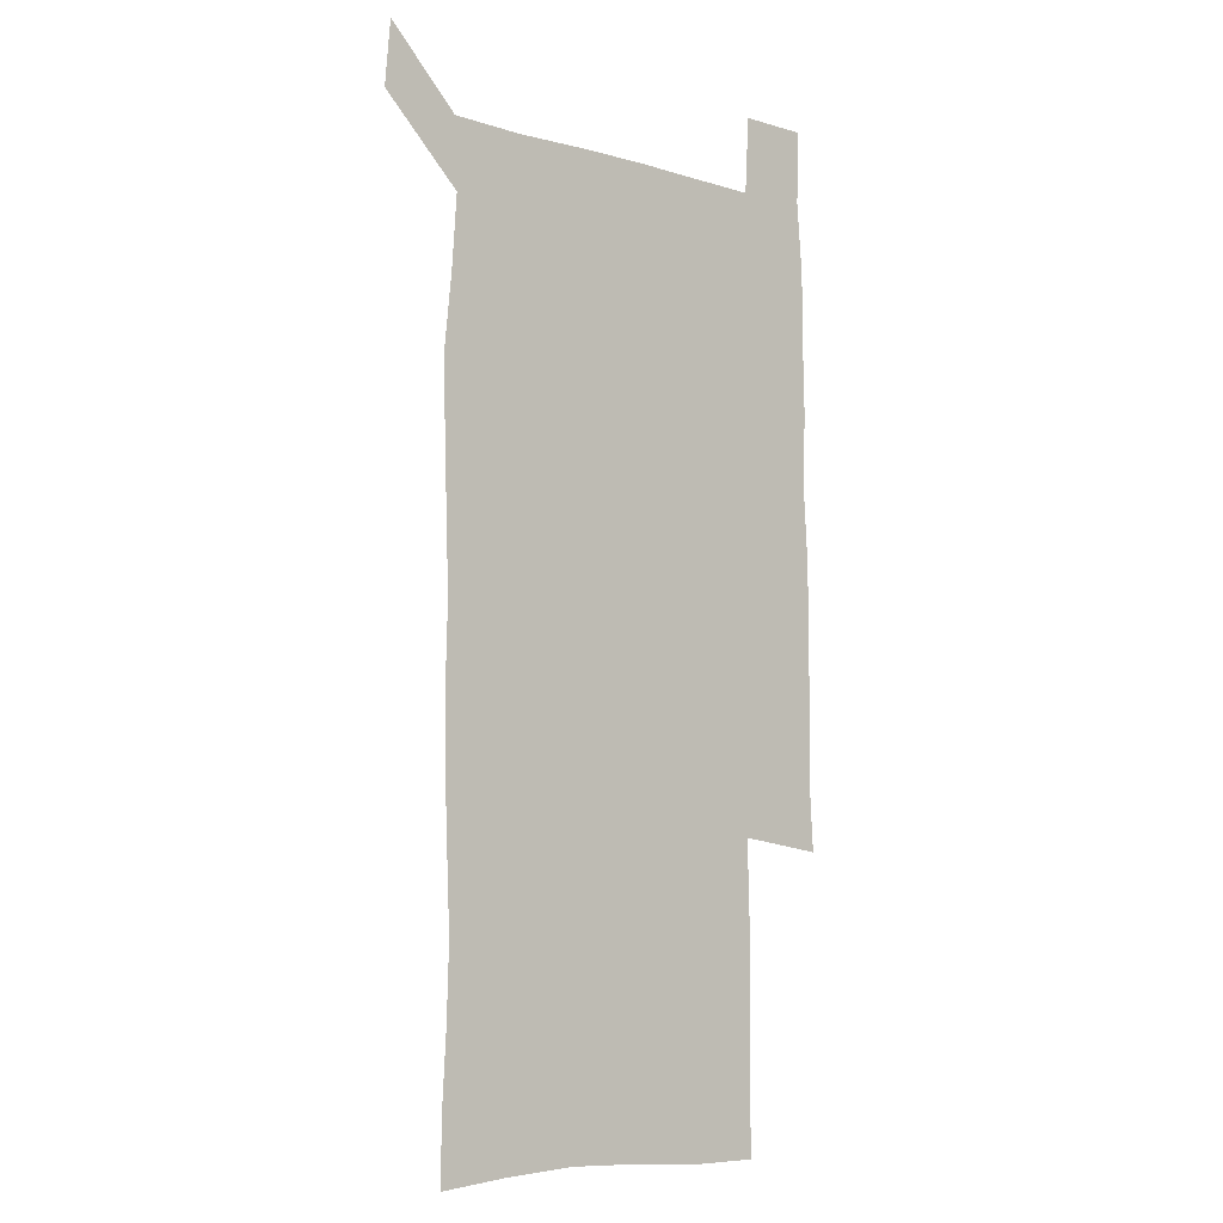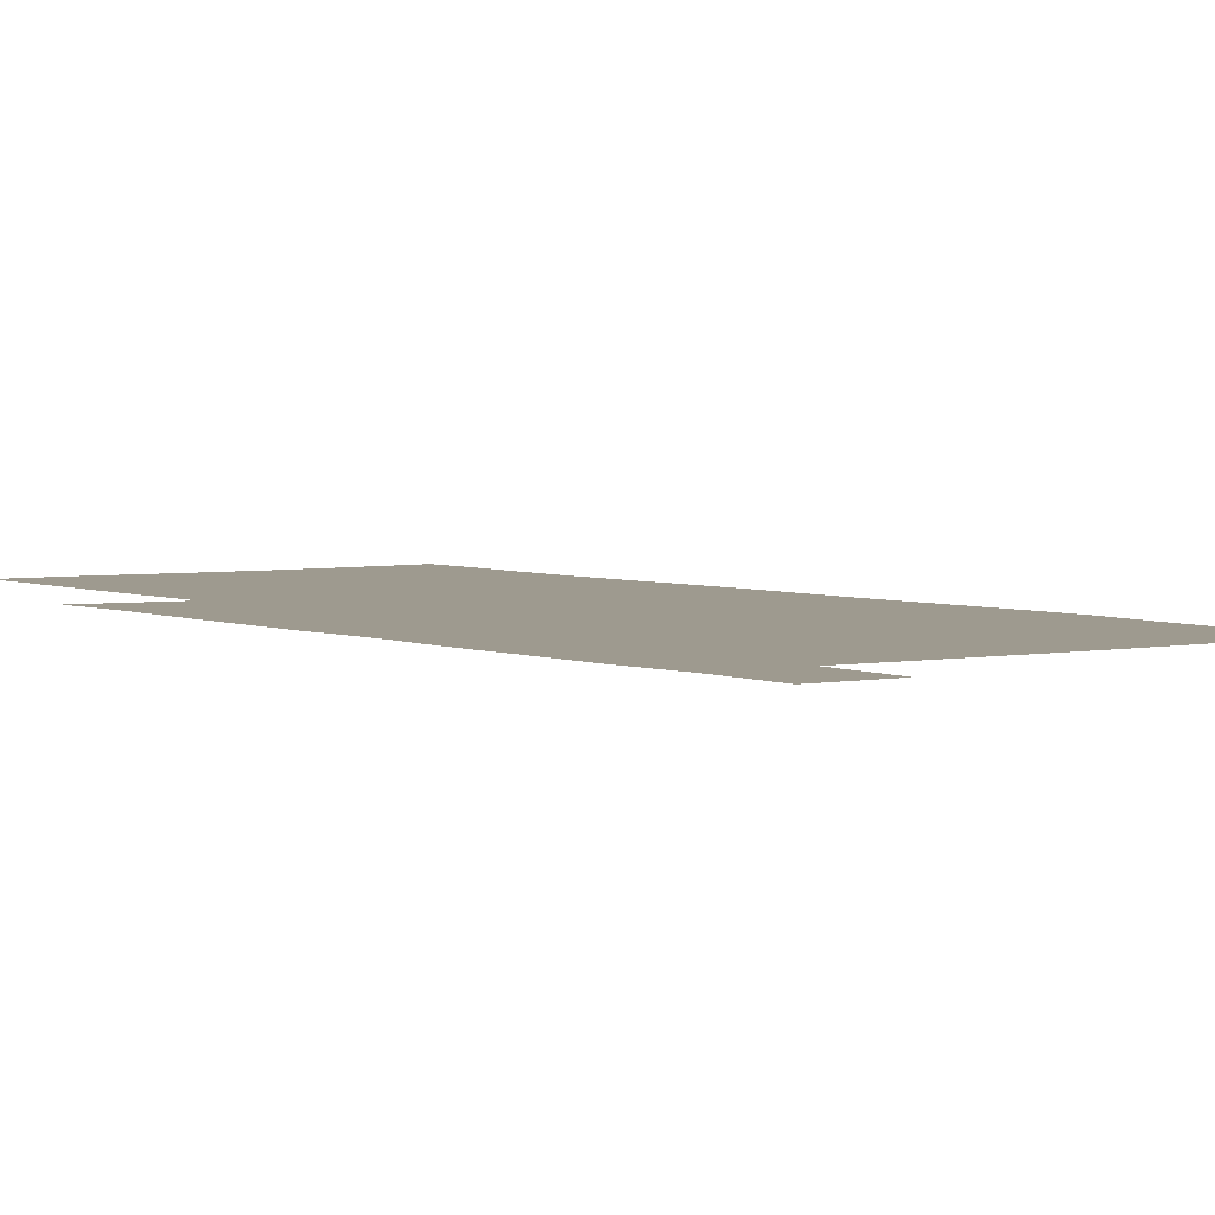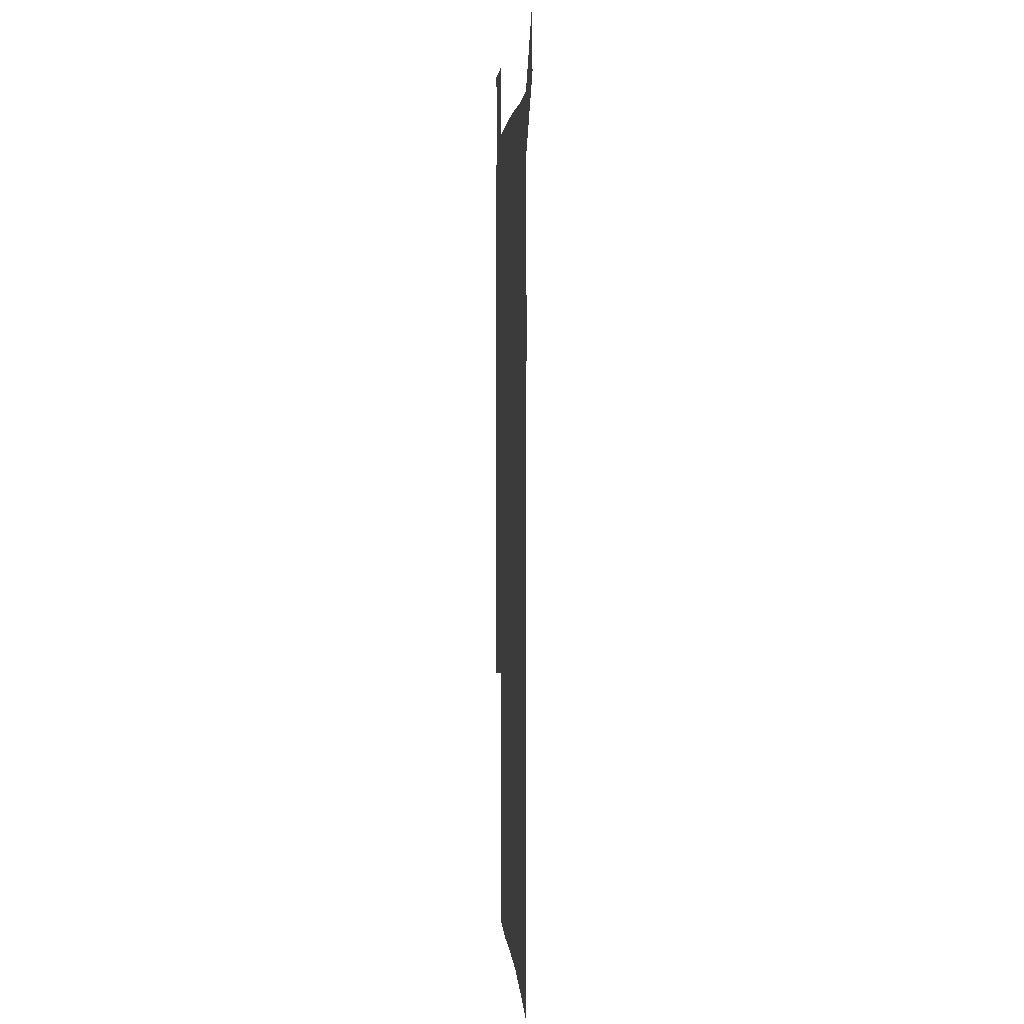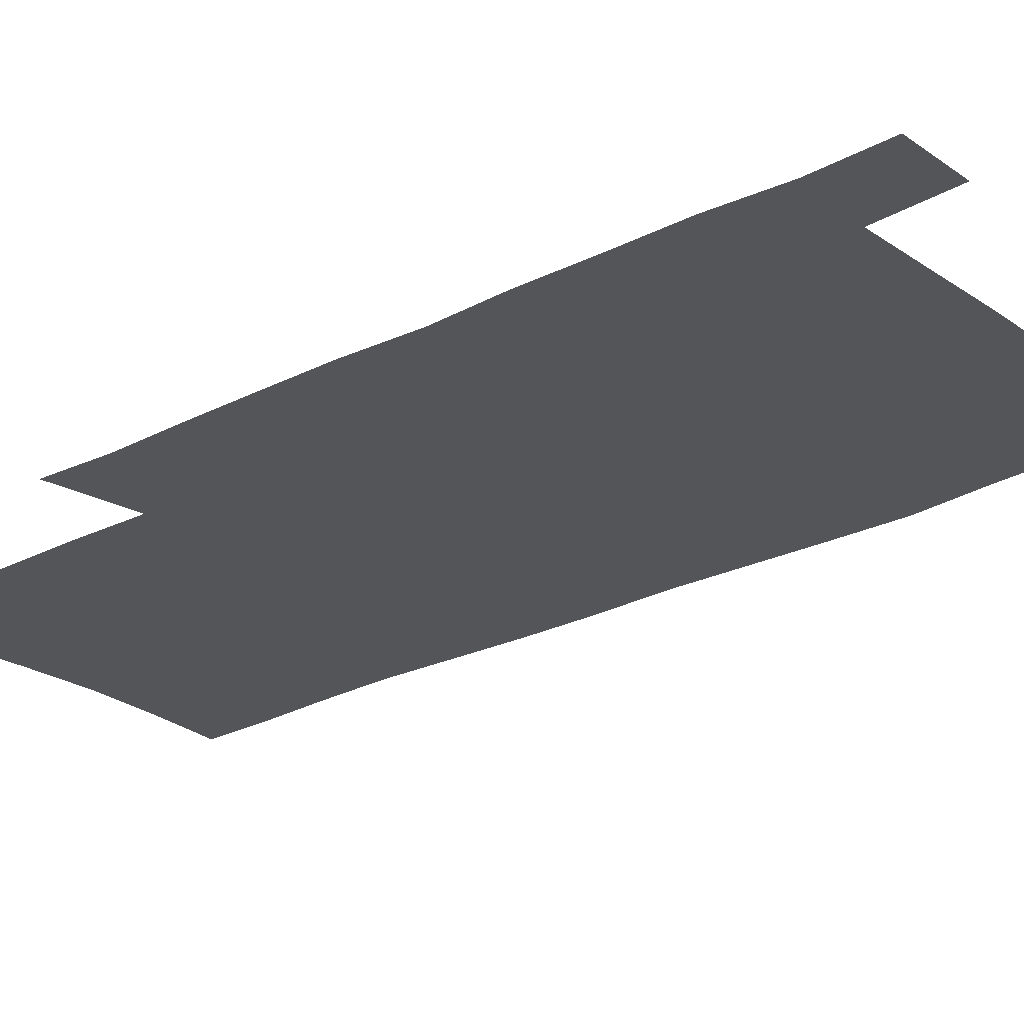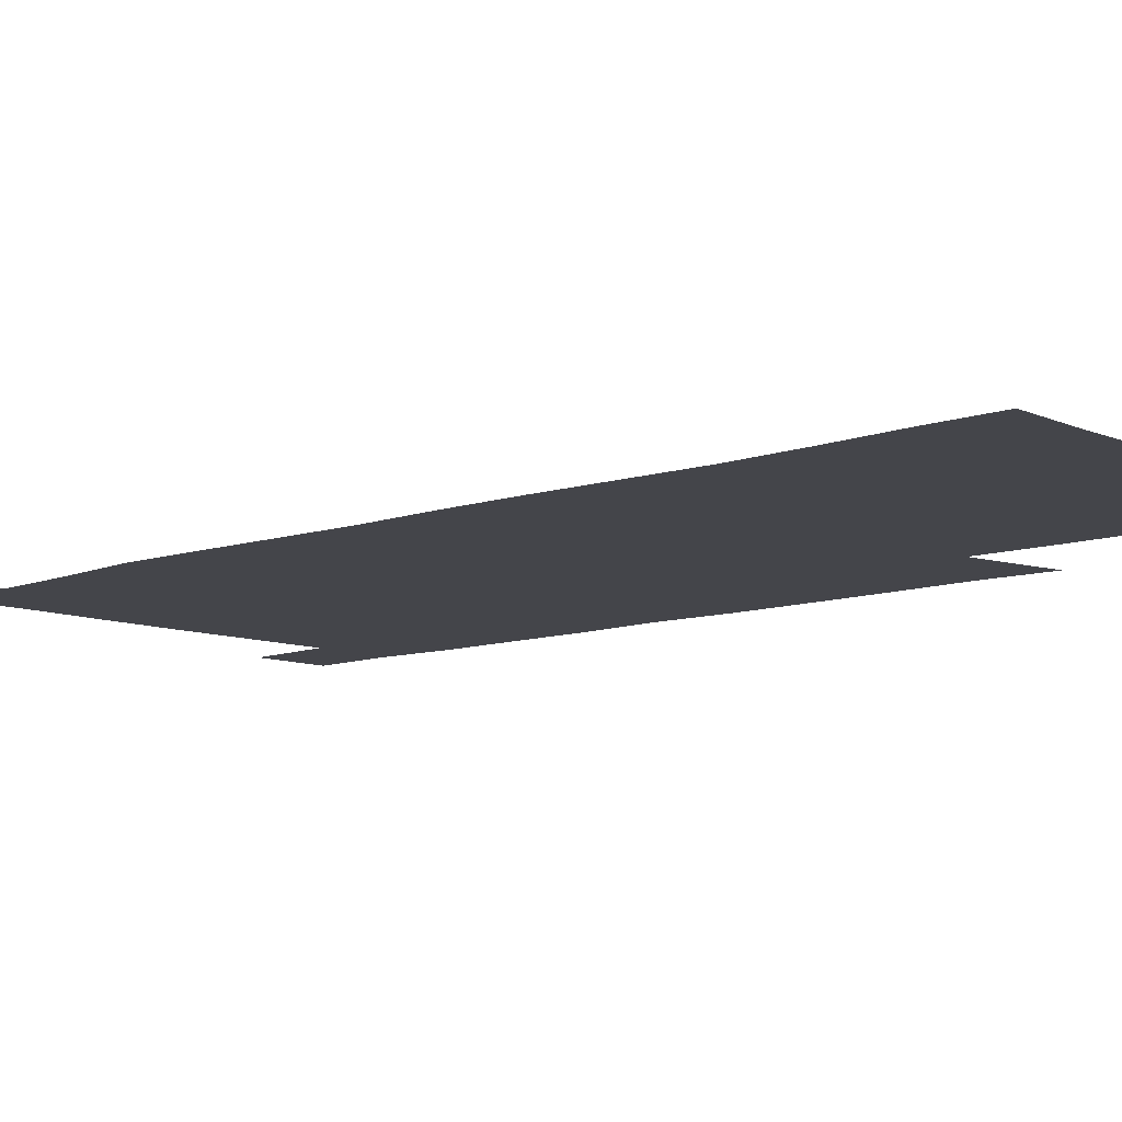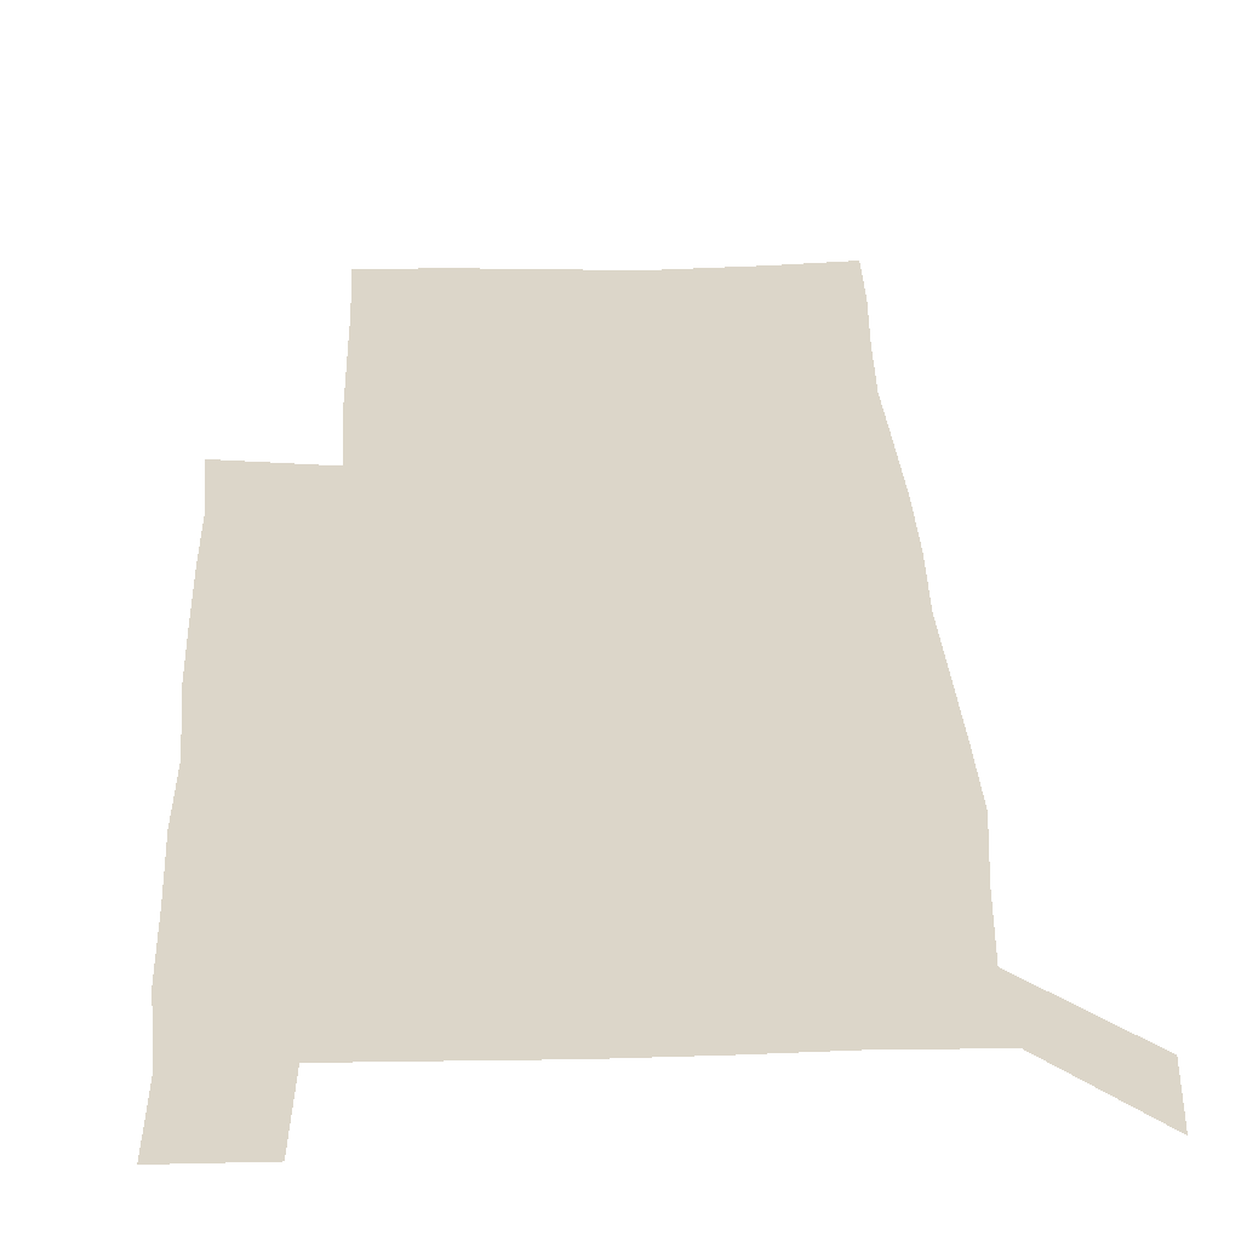
<metadata>
{"format":"obj","ext":"obj","renderer":"f3d","projection":"perspective","resolution":1024,"background":"white","views":[{"elev":-6.8,"azim":-40.8,"up":"+Y"},{"elev":3.6,"azim":145.1,"up":"+Z"},{"elev":4.0,"azim":-94.3,"up":"+Y"},{"elev":-24.5,"azim":130.7,"up":"+Z"},{"elev":-9.3,"azim":-46.3,"up":"+Z"},{"elev":30.2,"azim":177.9,"up":"+Z"}]}
</metadata>
<code>
v 448.3 573.1 0
v 450.6 599.9 0
v 477.7 177.3 0
v 478.1 204.6 0
v 479.7 234.5 0
v 480.7 265.5 0
v 479.5 295.8 0
v 478.3 326.2 0
v 478 356.8 0
v 478.9 388.2 0
v 477.9 418.7 0
v 476.9 449.3 0
v 476.3 479.6 0
v 479.4 510.2 0
v 481.5 540.4 0
v 480.4 569.5 0
v 506.8 179.9 0
v 513.7 213.8 0
v 514 242.6 0
v 513.8 271.9 0
v 513.1 301.4 0
v 512.9 331.5 0
v 512.1 361.2 0
v 513.3 391.8 0
v 511.9 421.1 0
v 512.7 451.1 0
v 513 480.7 0
v 512.3 510.2 0
v 512.4 539.6 0
v 511.2 568.9 0
v 538.4 181.6 0
v 541.7 213.8 0
v 543.5 245.4 0
v 543.1 273.8 0
v 543 303.7 0
v 542.6 333.4 0
v 542.7 363.4 0
v 542.2 392.6 0
v 542.8 422.5 0
v 542.5 451.7 0
v 541.6 481.1 0
v 542.6 510.4 0
v 542.1 539.6 0
v 540.9 569.7 0
v 569.3 180.4 0
v 570.9 215.7 0
v 571.2 245.8 0
v 571.2 273.1 0
v 571.6 304.9 0
v 571.4 334.4 0
v 571.2 363.9 0
v 571.3 393.5 0
v 571.2 422.6 0
v 571.2 452 0
v 571.7 481.5 0
v 571.6 510.4 0
v 571.7 539.2 0
v 570.9 570 0
v 600.2 178.1 0
v 599.3 214.1 0
v 599.9 243.6 0
v 599.8 275.1 0
v 600.1 304.5 0
v 600.1 333.5 0
v 599.3 364.6 0
v 599.5 393.4 0
v 599.6 422.6 0
v 600.1 451.9 0
v 600 481.4 0
v 600.2 510.3 0
v 600.6 539.5 0
v 601 569.5 0
v 629.9 178 0
v 629.5 209.3 0
v 629.7 239.7 0
v 629.9 271.3 0
v 629 303.9 0
v 629 332.9 0
v 628.5 362.8 0
v 628.4 392.2 0
v 629.7 421.5 0
v 629.4 451.4 0
v 630 481 0
v 630.9 510.7 0
v 630 540.1 0
v 630.5 569 0
v 632.2 601.4 0
v 666.3 298.6 0
v 664.6 328.1 0
v 665 357.8 0
v 665 388 0
v 664.7 418.4 0
v 662.8 449.8 0
v 663.8 480.4 0
v 663.1 510.8 0
v 663 541 0
v 660.6 570.7 0
v 661.5 601.4 0
f 15 16 1
f 1 16 2
f 3 17 4
f 17 18 4
f 4 18 5
f 18 19 5
f 5 19 6
f 19 20 6
f 6 20 7
f 20 21 7
f 7 21 8
f 21 22 8
f 8 22 9
f 22 23 9
f 9 23 10
f 23 24 10
f 10 24 11
f 24 25 11
f 11 25 12
f 25 26 12
f 12 26 13
f 26 27 13
f 13 27 14
f 27 28 14
f 14 28 15
f 28 29 15
f 15 29 16
f 29 30 16
f 17 31 18
f 31 32 18
f 18 32 19
f 32 33 19
f 19 33 20
f 33 34 20
f 20 34 21
f 34 35 21
f 21 35 22
f 35 36 22
f 22 36 23
f 36 37 23
f 23 37 24
f 37 38 24
f 24 38 25
f 38 39 25
f 25 39 26
f 39 40 26
f 26 40 27
f 40 41 27
f 27 41 28
f 41 42 28
f 28 42 29
f 42 43 29
f 29 43 30
f 43 44 30
f 31 45 32
f 45 46 32
f 32 46 33
f 46 47 33
f 33 47 34
f 47 48 34
f 34 48 35
f 48 49 35
f 35 49 36
f 49 50 36
f 36 50 37
f 50 51 37
f 37 51 38
f 51 52 38
f 38 52 39
f 52 53 39
f 39 53 40
f 53 54 40
f 40 54 41
f 54 55 41
f 41 55 42
f 55 56 42
f 42 56 43
f 56 57 43
f 43 57 44
f 57 58 44
f 45 59 46
f 59 60 46
f 46 60 47
f 60 61 47
f 47 61 48
f 61 62 48
f 48 62 49
f 62 63 49
f 49 63 50
f 63 64 50
f 50 64 51
f 64 65 51
f 51 65 52
f 65 66 52
f 52 66 53
f 66 67 53
f 53 67 54
f 67 68 54
f 54 68 55
f 68 69 55
f 55 69 56
f 69 70 56
f 56 70 57
f 70 71 57
f 57 71 58
f 71 72 58
f 59 73 60
f 73 74 60
f 60 74 61
f 74 75 61
f 61 75 62
f 75 76 62
f 62 76 63
f 76 77 63
f 63 77 64
f 77 78 64
f 64 78 65
f 78 79 65
f 65 79 66
f 79 80 66
f 66 80 67
f 80 81 67
f 67 81 68
f 81 82 68
f 68 82 69
f 82 83 69
f 69 83 70
f 83 84 70
f 70 84 71
f 84 85 71
f 71 85 72
f 85 86 72
f 77 88 78
f 88 89 78
f 78 89 79
f 89 90 79
f 79 90 80
f 90 91 80
f 80 91 81
f 91 92 81
f 81 92 82
f 92 93 82
f 82 93 83
f 93 94 83
f 83 94 84
f 94 95 84
f 84 95 85
f 95 96 85
f 85 96 86
f 96 97 86
f 86 97 87
f 97 98 87

</code>
